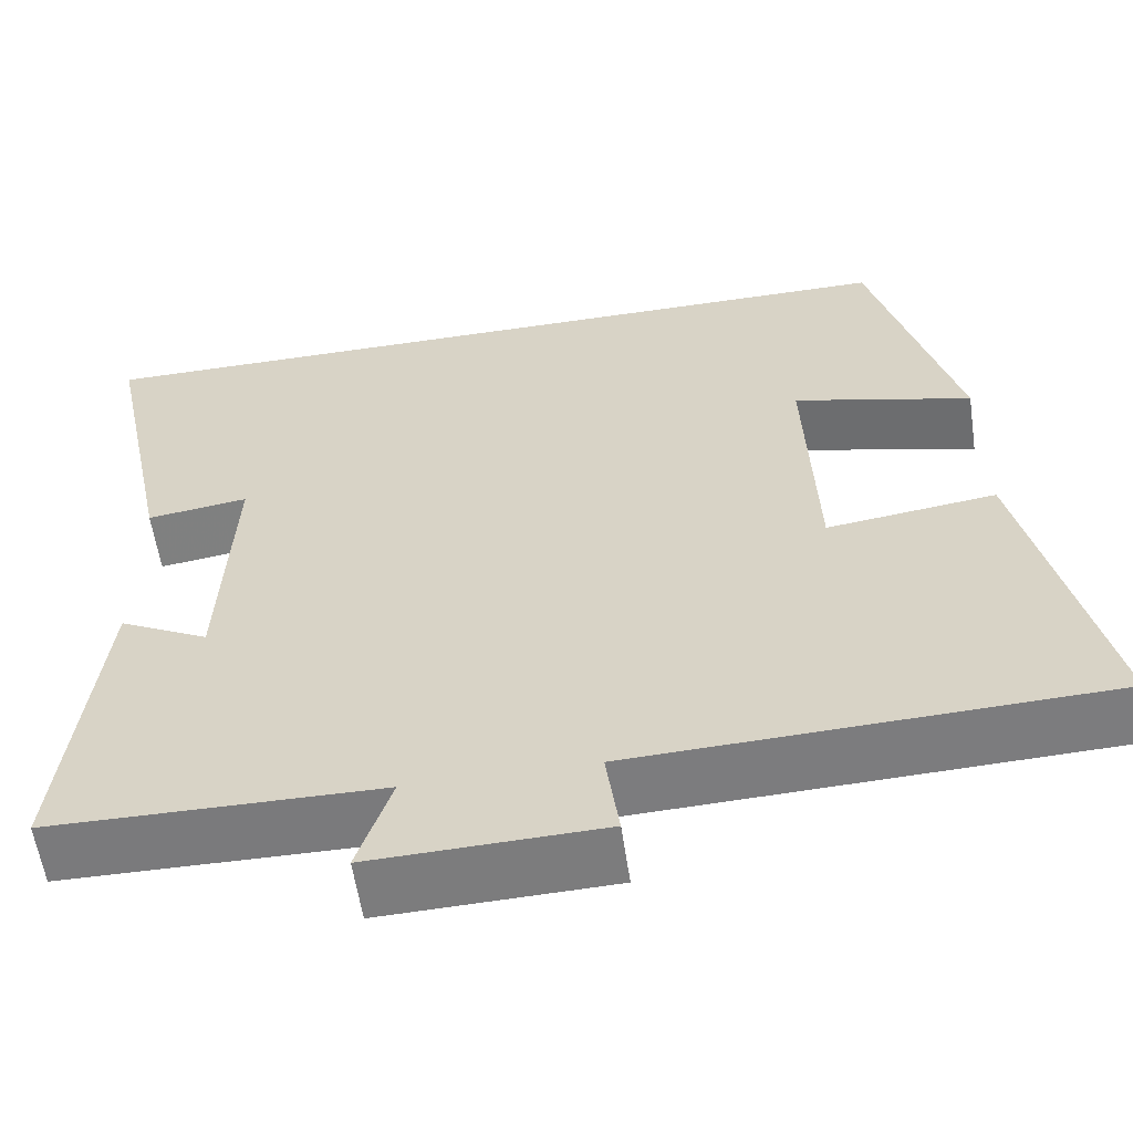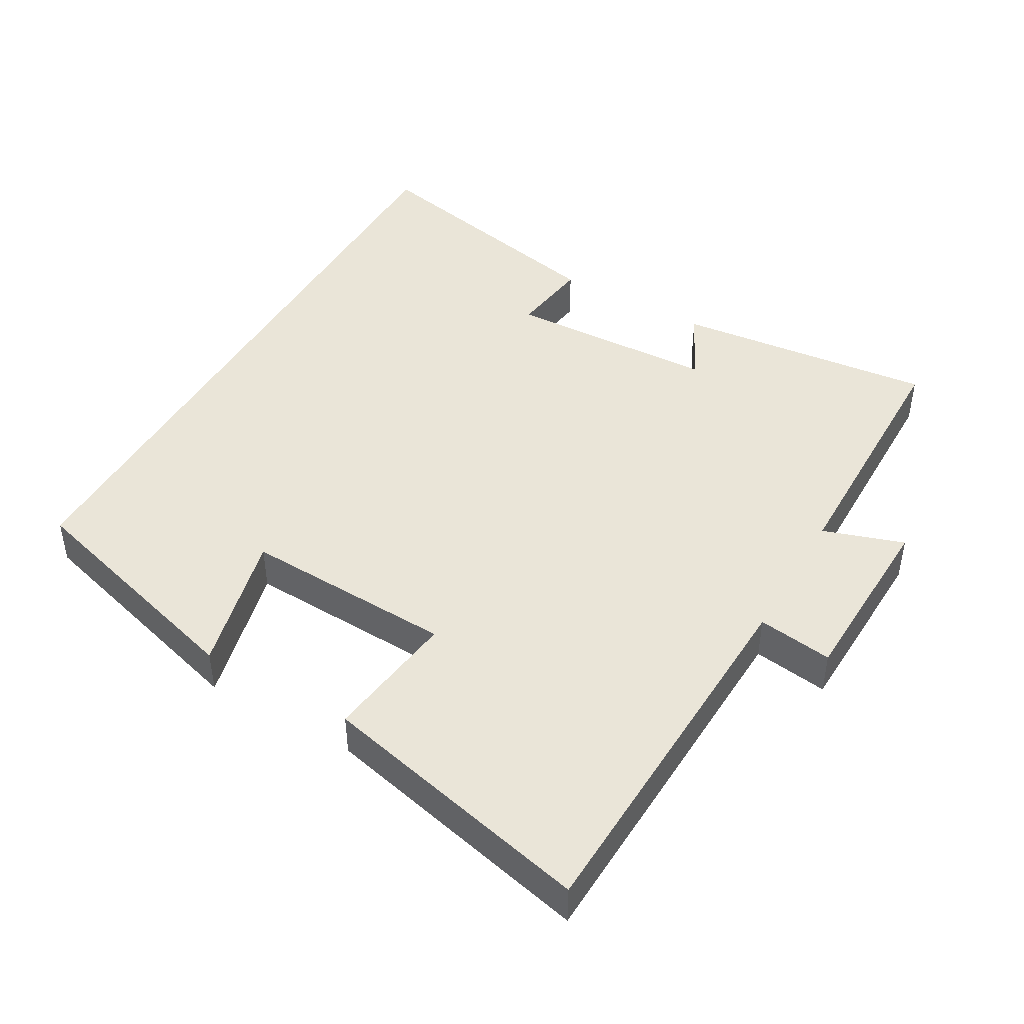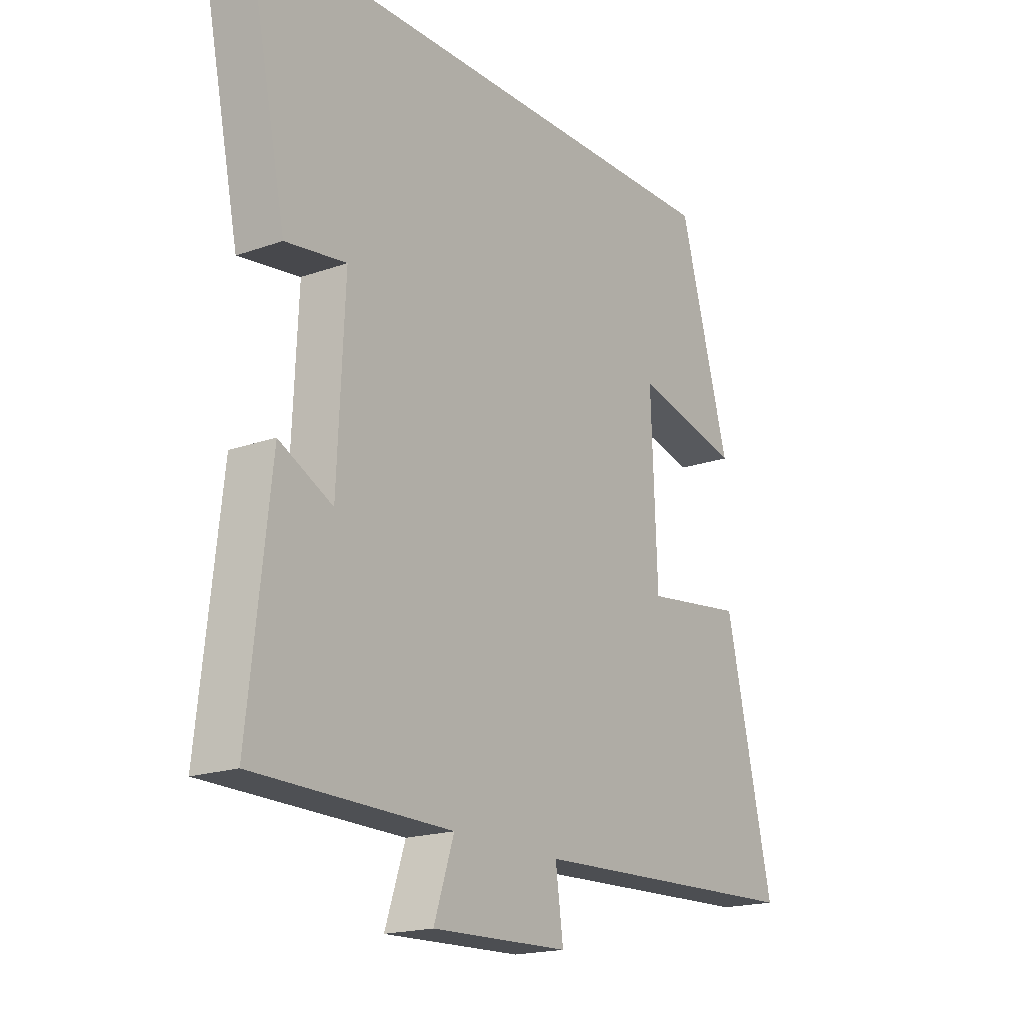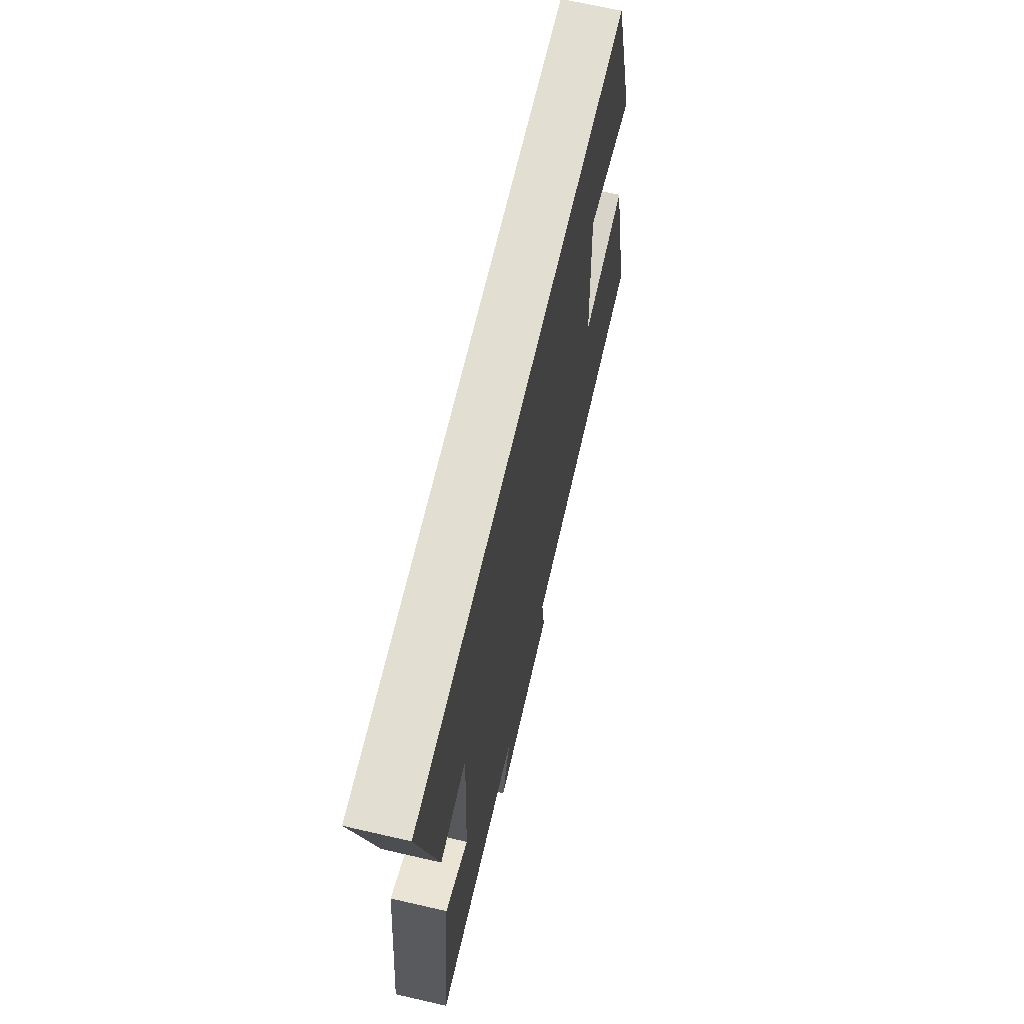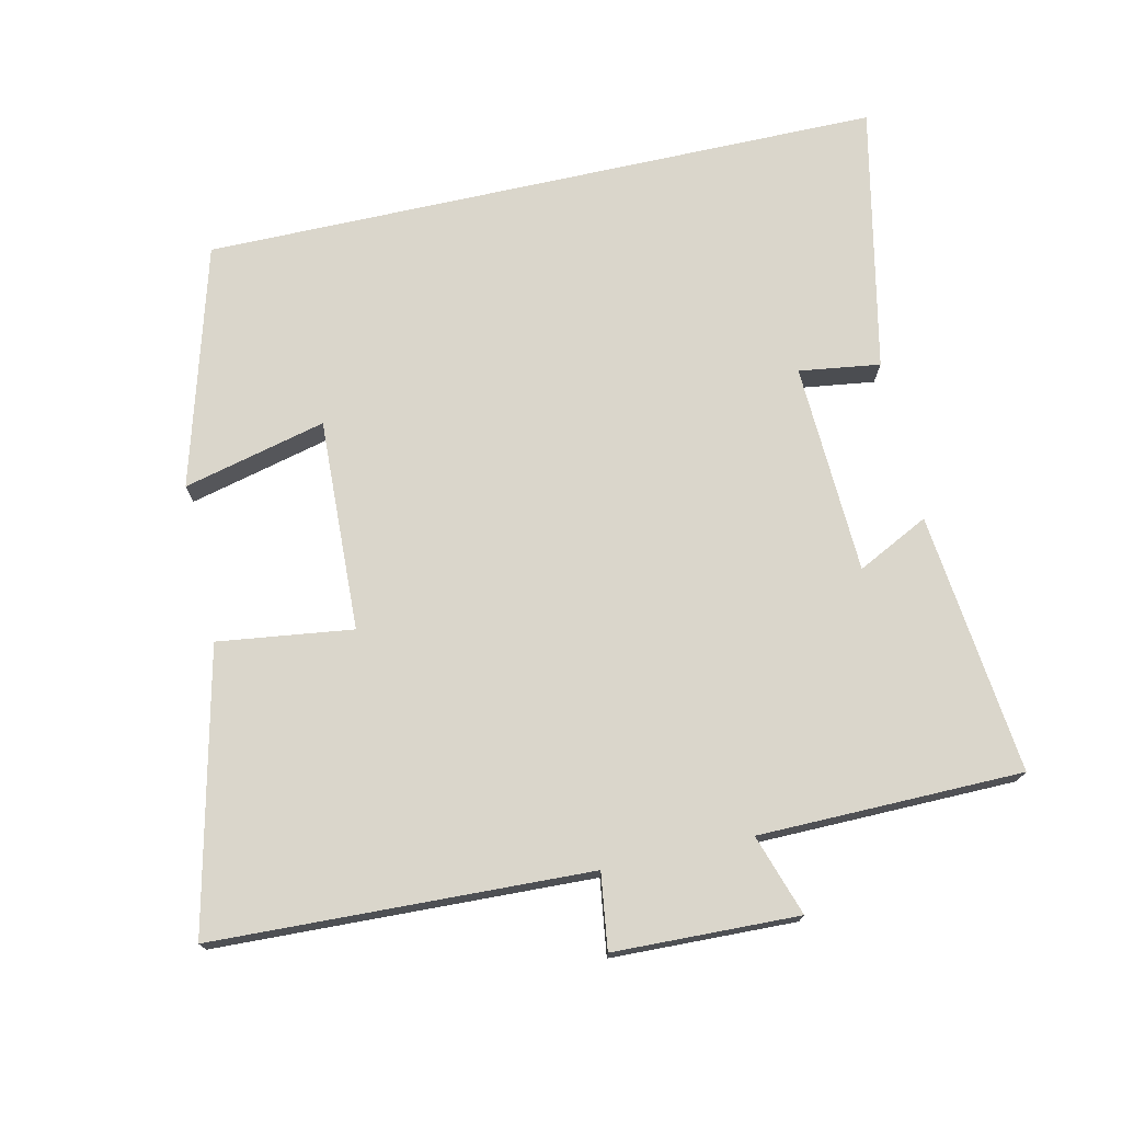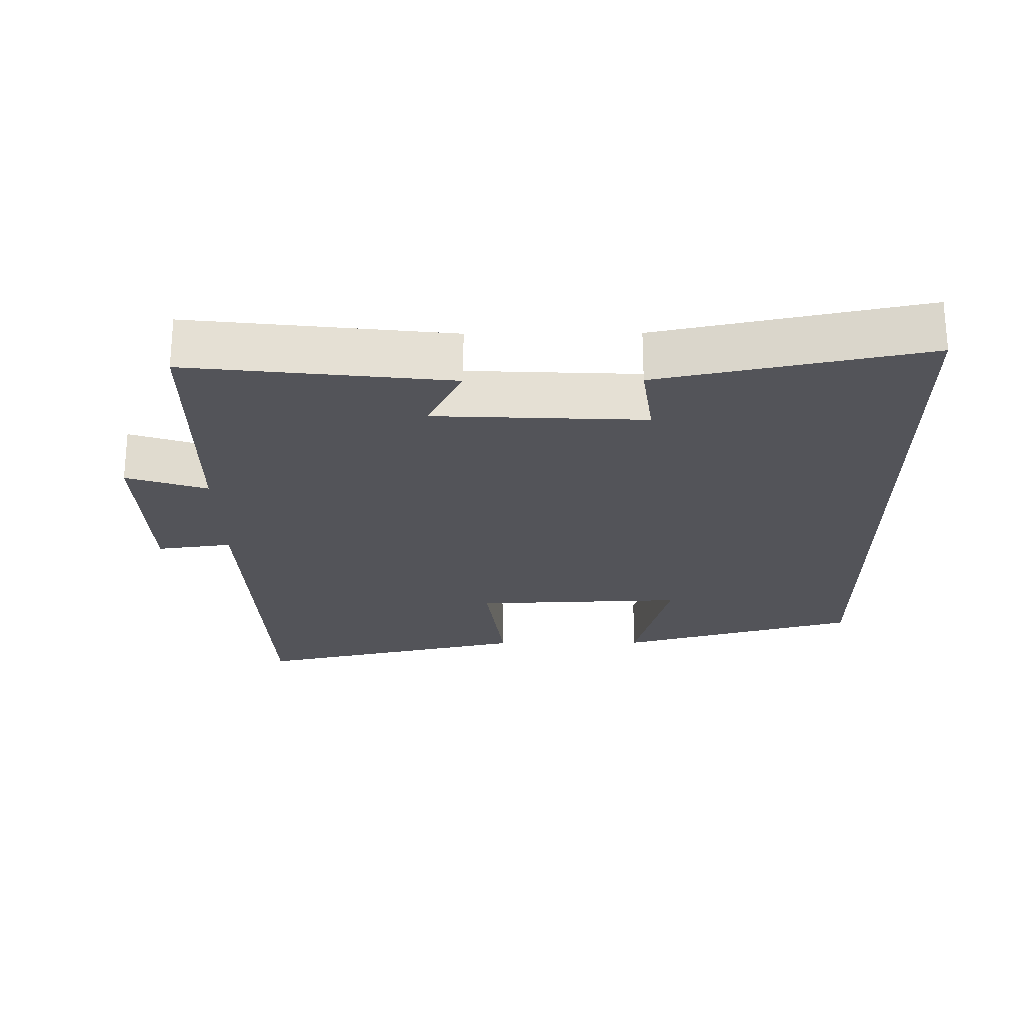
<metadata>
{"format":"obj","ext":"obj","renderer":"f3d","projection":"perspective","resolution":1024,"background":"white","views":[{"elev":-58.4,"azim":8.4,"up":"+Z"},{"elev":45.1,"azim":120.0,"up":"+Y"},{"elev":-18.4,"azim":-55.5,"up":"+Z"},{"elev":67.5,"azim":-77.0,"up":"+Z"},{"elev":73.8,"azim":167.5,"up":"+Y"},{"elev":-23.7,"azim":-89.5,"up":"+Y"}]}
</metadata>
<code>
v 0.402 0.07 0.5
v 0.5 0.07 0.152
v 0.294 0.07 0.203
v 0.306 0.07 -0.103
v 0.5 0.07 -0.078
v 0.592 0.07 -0.48
v 0.05 0.07 -0.5
v 0.065 0.07 -0.609
v -0.201 0.07 -0.617
v -0.162 0.07 -0.5
v -0.542 0.07 -0.495
v -0.5 0.07 -0.118
v -0.397 0.07 -0.17
v -0.383 0.07 0.134
v -0.5 0.07 0.118
v -0.579 0.07 0.5
v 0.402 0 0.5
v 0.5 0 0.152
v 0.294 0 0.203
v 0.306 0 -0.103
v 0.5 0 -0.078
v 0.592 0 -0.48
v 0.05 0 -0.5
v 0.065 0 -0.609
v -0.201 0 -0.617
v -0.162 0 -0.5
v -0.542 0 -0.495
v -0.5 0 -0.118
v -0.397 0 -0.17
v -0.383 0 0.134
v -0.5 0 0.118
v -0.579 0 0.5
f 14 15 16 1
f 13 14 1
f 10 11 12 13
f 10 13 1
f 7 8 9 10
f 6 7 10
f 5 6 10
f 4 5 10
f 3 4 10
f 3 10 1
f 1 2 3
f 17 32 31 30
f 17 30 29
f 29 28 27 26
f 17 29 26
f 26 25 24 23
f 26 23 22
f 26 22 21
f 26 21 20
f 26 20 19
f 17 26 19
f 19 18 17
f 1 17 18 2
f 2 18 19 3
f 3 19 20 4
f 4 20 21 5
f 5 21 22 6
f 6 22 23 7
f 7 23 24 8
f 8 24 25 9
f 9 25 26 10
f 10 26 27 11
f 11 27 28 12
f 12 28 29 13
f 13 29 30 14
f 14 30 31 15
f 15 31 32 16
f 16 32 17 1

</code>
